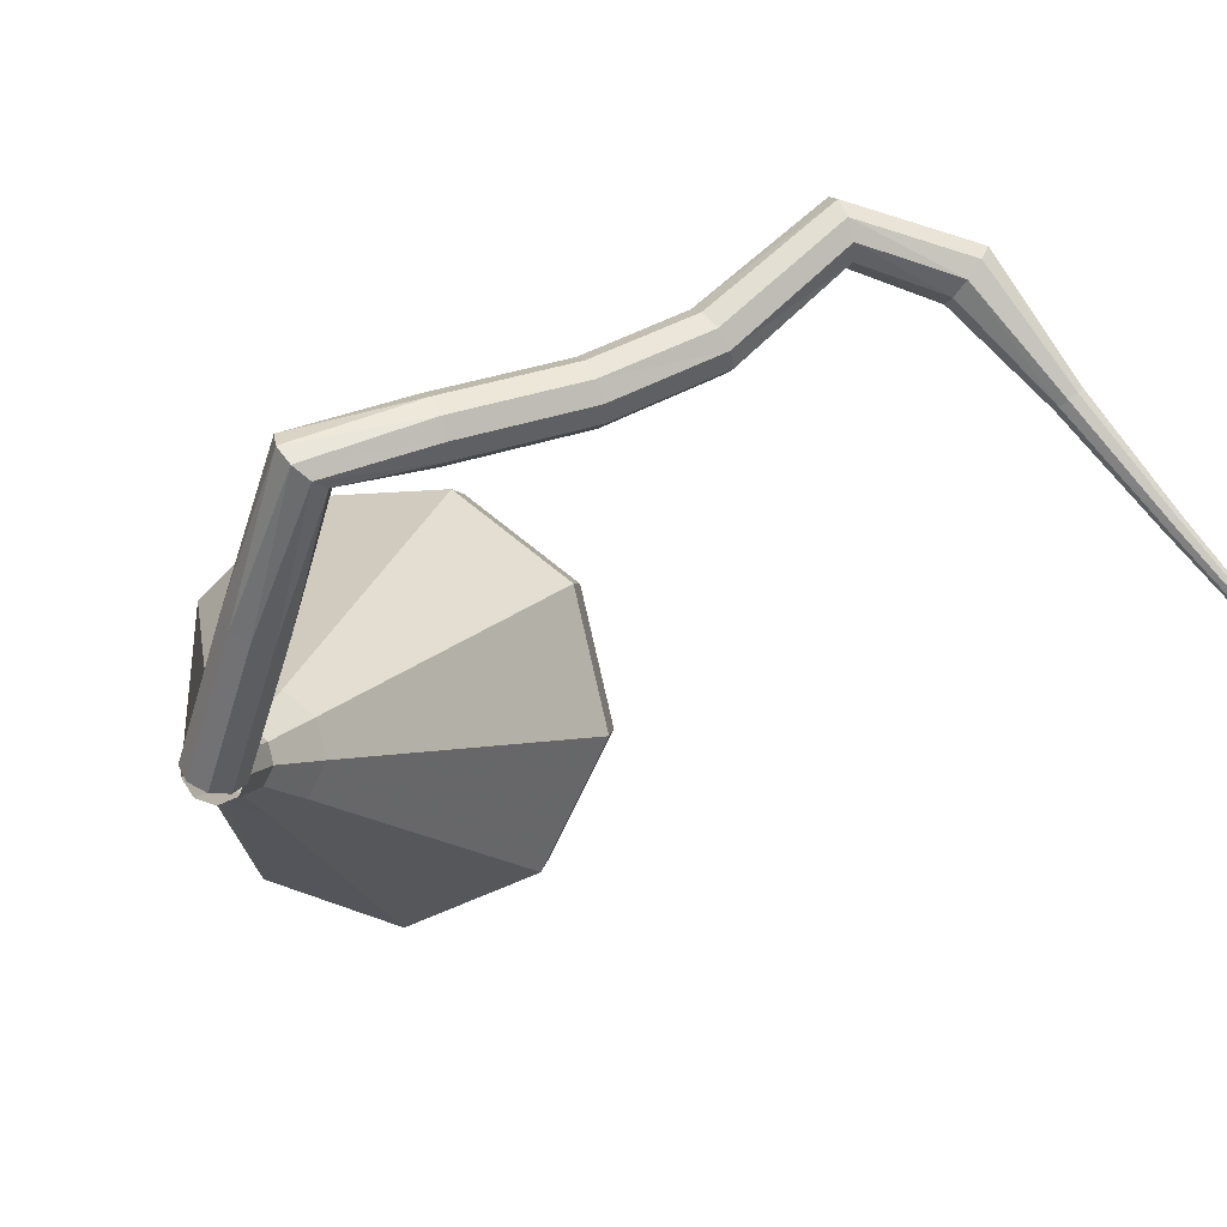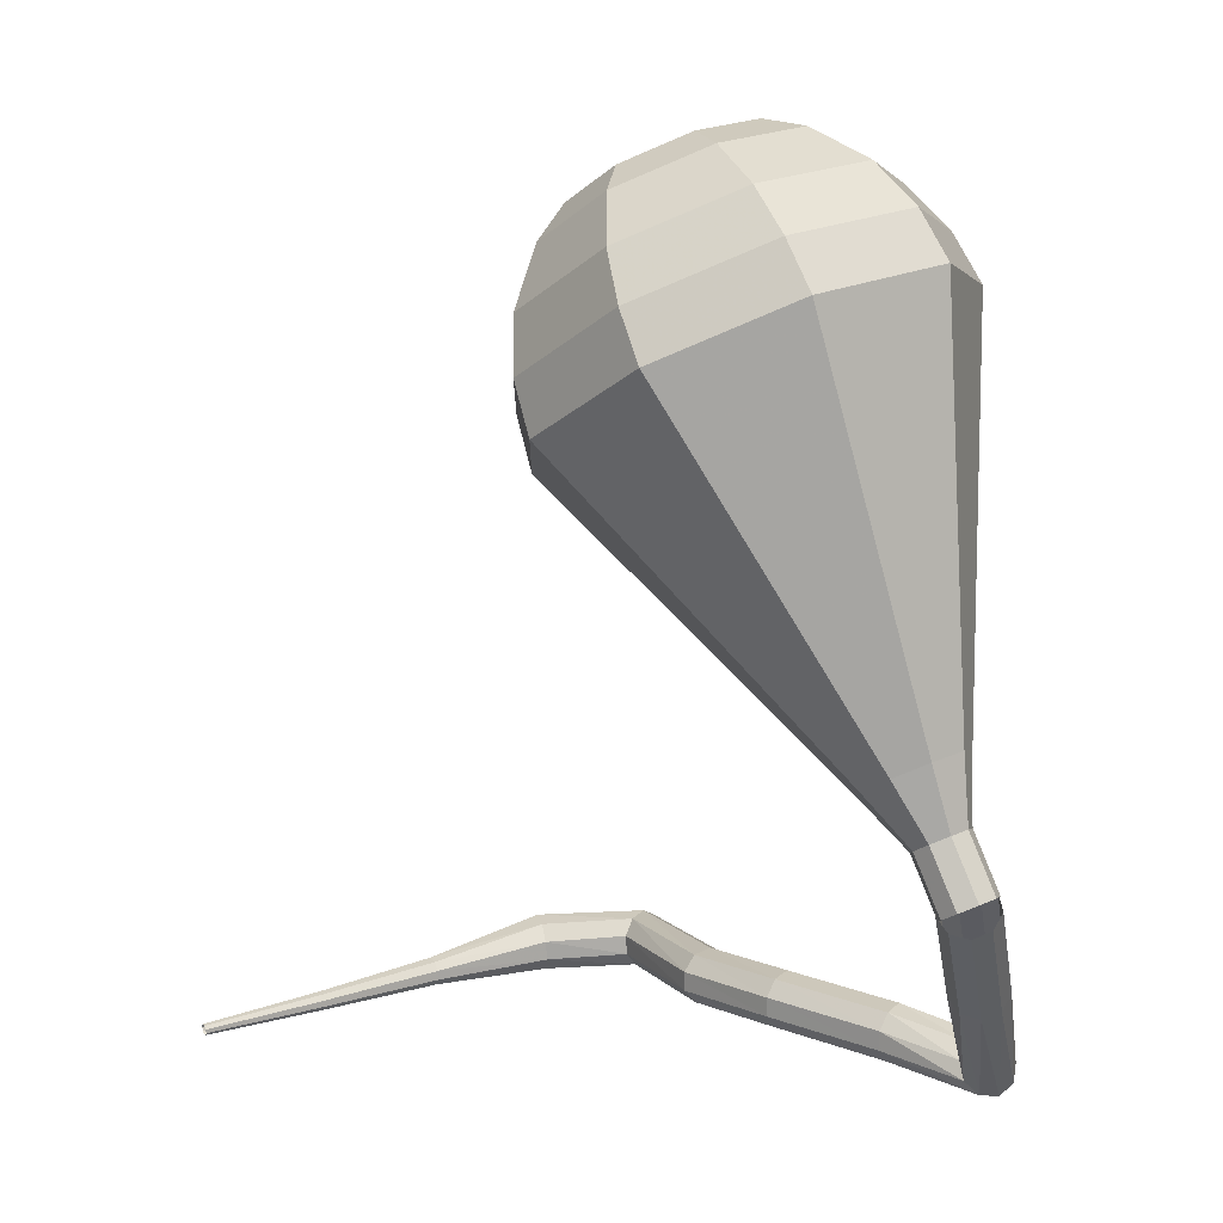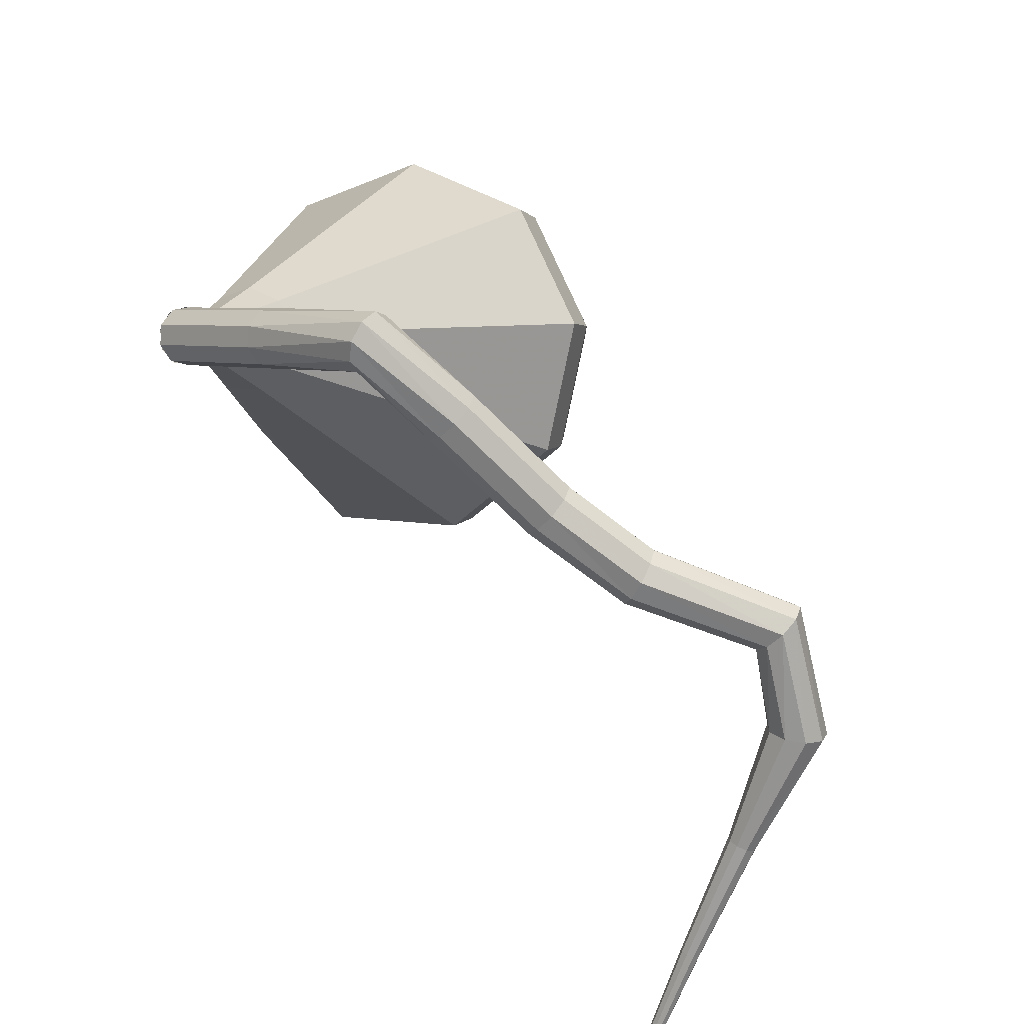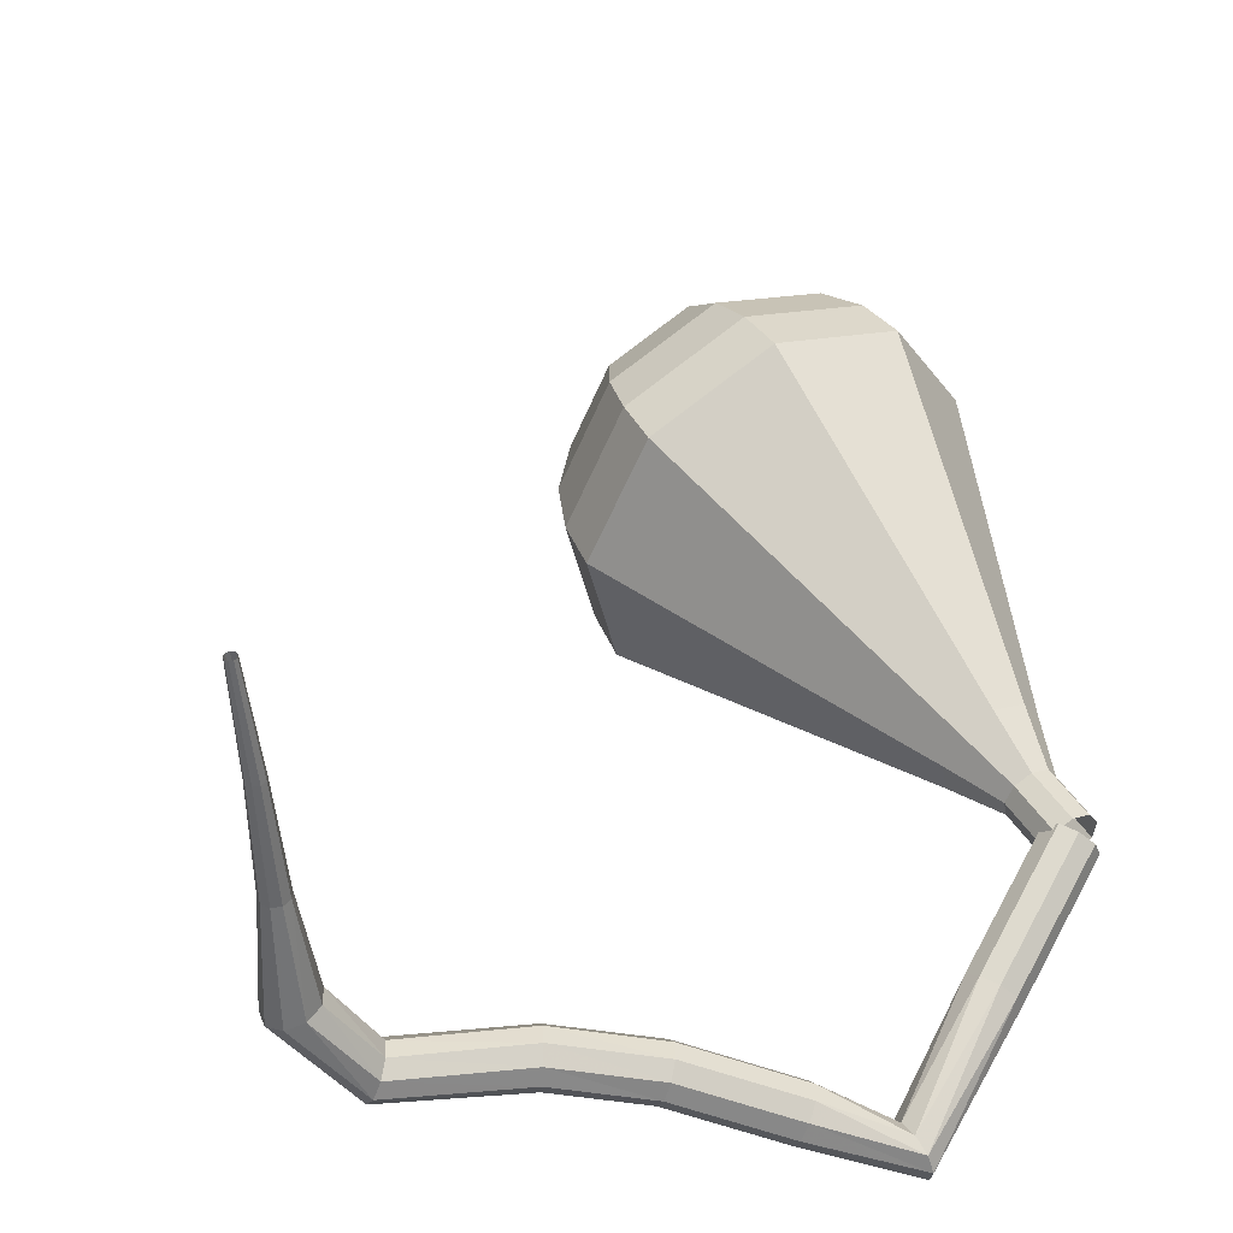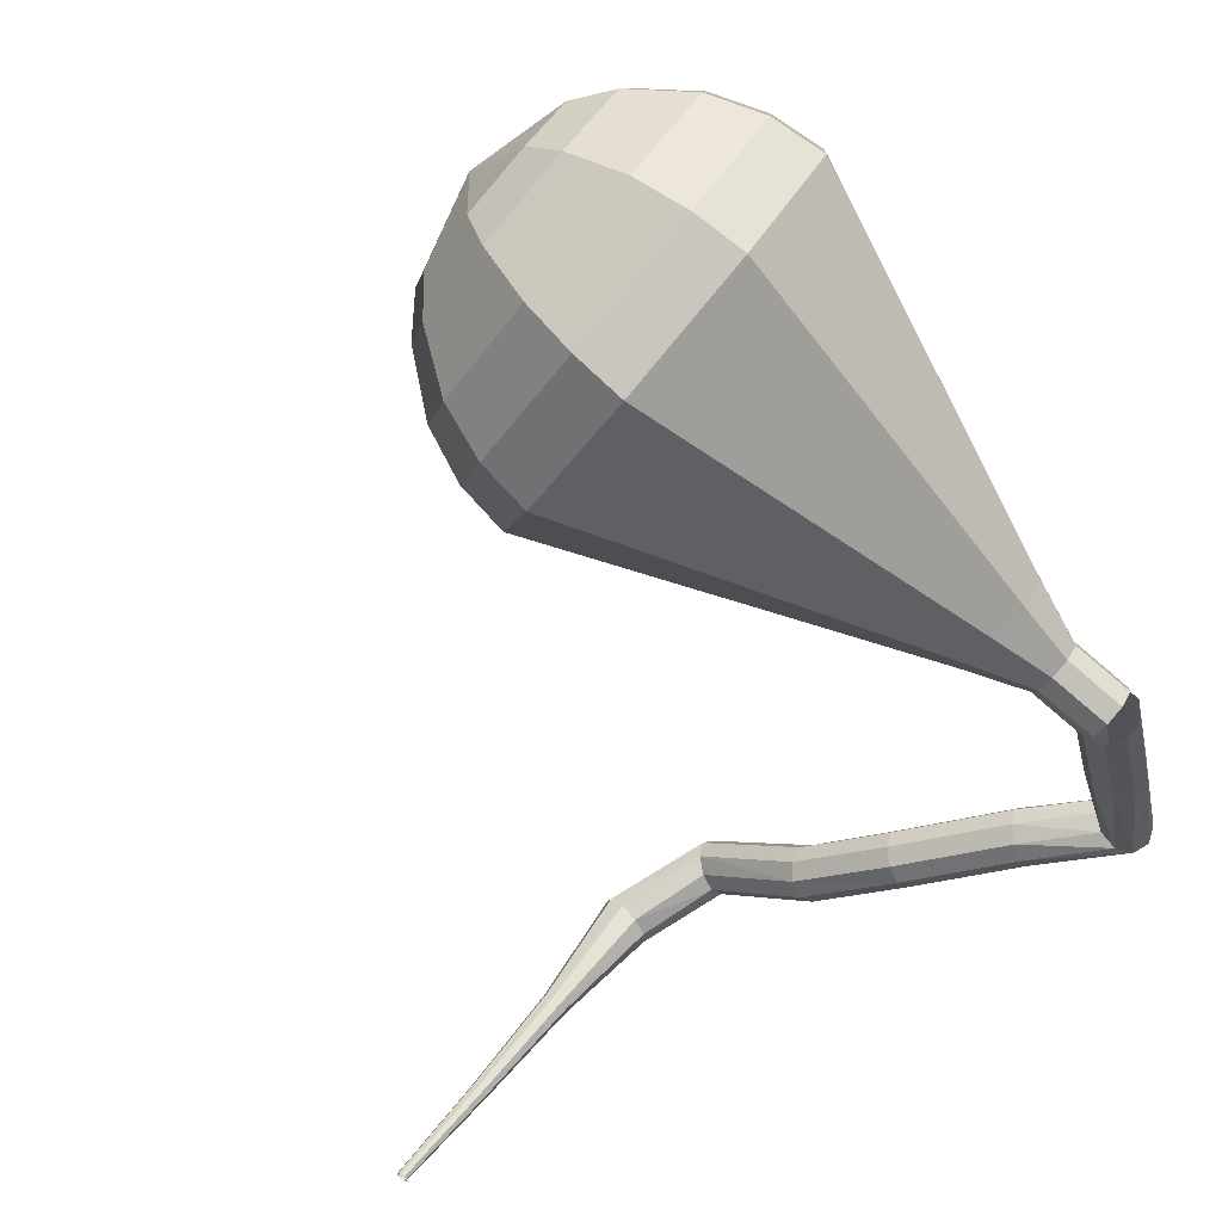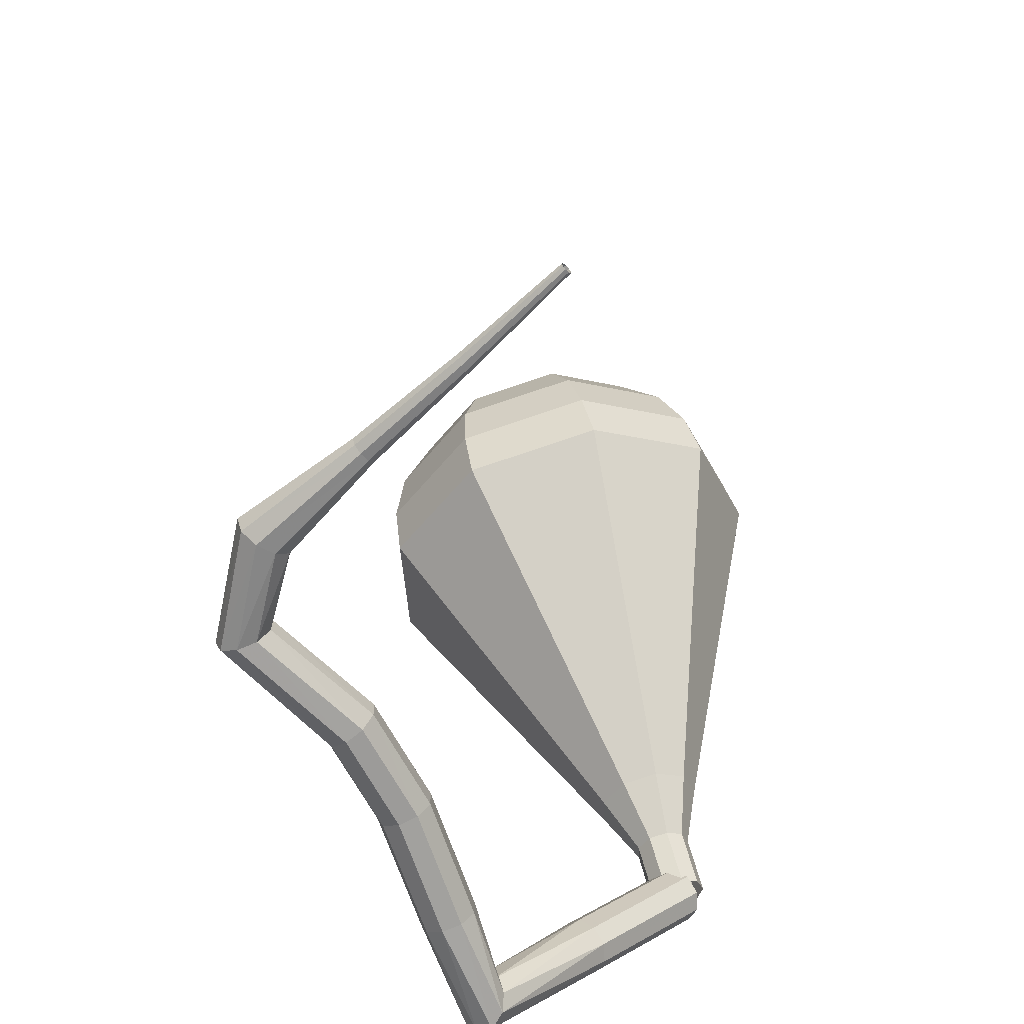
<metadata>
{"format":"obj","ext":"obj","renderer":"f3d","projection":"perspective","resolution":1024,"background":"white","views":[{"elev":-7.9,"azim":163.6,"up":"+Y"},{"elev":14.9,"azim":20.9,"up":"+Z"},{"elev":-67.2,"azim":117.5,"up":"+Z"},{"elev":-53.0,"azim":-38.6,"up":"+Z"},{"elev":-64.8,"azim":22.7,"up":"+Y"},{"elev":-67.8,"azim":-87.6,"up":"+Z"}]}
</metadata>
<code>
g tube1
v 169 154.6 173.3
v 168.8 154.1 172.9
v 168.3 153.8 172.7
v 167.6 153.8 172.8
v 167.1 154.1 173.1
v 167.1 154.6 173.6
v 167.4 155 173.9
v 168.1 155.2 174
v 168.7 155 173.8
v 169 154.6 173.3
v 168.6 158.2 169.3
v 168.4 157.7 168.9
v 167.8 157.4 168.7
v 167.2 157.4 168.8
v 166.7 157.7 169.1
v 166.6 158.2 169.6
v 167 158.7 169.9
v 167.6 158.8 170
v 168.3 158.6 169.8
v 168.6 158.2 169.3
v 167.9 162.3 165.2
v 167.9 161.9 164.7
v 167.6 161.4 164.4
v 167 161 164.5
v 166.5 160.9 164.9
v 166.3 161.2 165.5
v 166.4 161.7 166
v 166.9 162.2 166.1
v 167.5 162.4 165.8
v 167.9 162.3 165.2
v 164 163.7 165.5
v 163.9 163.4 164.9
v 163.7 162.9 164.5
v 163.5 162.2 164.6
v 163.4 161.8 165.2
v 163.5 161.8 165.8
v 163.6 162.2 166.4
v 163.8 162.9 166.5
v 164 163.4 166.1
v 164 163.7 165.5
v 159.9 164.9 165.6
v 159.8 164.7 164.9
v 159.6 164.1 164.6
v 159.4 163.5 164.7
v 159.2 163.1 165.2
v 159.2 163.1 165.9
v 159.3 163.5 166.4
v 159.6 164.1 166.5
v 159.8 164.7 166.2
v 159.9 164.9 165.6
v 156.8 166.3 165.3
v 156.7 166.1 164.7
v 156.4 165.6 164.3
v 156 165.1 164.5
v 155.7 164.7 165
v 155.7 164.7 165.7
v 155.9 165.1 166.2
v 156.3 165.7 166.3
v 156.6 166.2 166
v 156.8 166.3 165.3
v 153 169.6 165.1
v 152.9 169.4 164.4
v 152.8 168.8 164.1
v 152.6 168.2 164.2
v 152.4 167.8 164.7
v 152.4 167.8 165.4
v 152.4 168.2 165.9
v 152.6 168.9 166.1
v 152.8 169.4 165.7
v 153 169.6 165.1
v 148.5 168.5 164.8
v 148.7 168.4 164.1
v 149.1 167.9 163.8
v 149.4 167.3 163.9
v 149.6 166.9 164.4
v 149.6 166.9 165.1
v 149.3 167.2 165.6
v 148.9 167.8 165.8
v 148.6 168.3 165.4
v 148.5 168.5 164.8
v 145.9 164.7 164.5
v 146 164.6 164.2
v 146.2 164.4 164
v 146.5 164.2 164.1
v 146.6 164.1 164.3
v 146.6 164.1 164.7
v 146.4 164.2 164.9
v 146.2 164.4 165
v 146 164.6 164.8
v 145.9 164.7 164.5
v 143.2 161.3 164.2
v 143.2 161.2 164
v 143.4 161.1 163.9
v 143.6 161 163.9
v 143.7 160.9 164.1
v 143.6 160.8 164.3
v 143.5 160.9 164.5
v 143.4 161.1 164.5
v 143.2 161.2 164.4
v 143.2 161.3 164.2
v 140.4 158.1 163.9
v 140.5 158 163.8
v 140.6 158 163.7
v 140.7 157.9 163.8
v 140.7 157.8 163.9
v 140.7 157.8 164
v 140.6 157.9 164.1
v 140.5 158 164.1
v 140.5 158 164.1
v 140.4 158.1 163.9
f 1 2 12
f 12 11 1
f 2 3 13
f 13 12 2
f 3 4 14
f 14 13 3
f 4 5 15
f 15 14 4
f 5 6 16
f 16 15 5
f 6 7 17
f 17 16 6
f 7 8 18
f 18 17 7
f 8 9 19
f 19 18 8
f 9 10 20
f 20 19 9
f 11 12 22
f 22 21 11
f 12 13 23
f 23 22 12
f 13 14 24
f 24 23 13
f 14 15 25
f 25 24 14
f 15 16 26
f 26 25 15
f 16 17 27
f 27 26 16
f 17 18 28
f 28 27 17
f 18 19 29
f 29 28 18
f 19 20 30
f 30 29 19
f 21 22 32
f 32 31 21
f 22 23 33
f 33 32 22
f 23 24 34
f 34 33 23
f 24 25 35
f 35 34 24
f 25 26 36
f 36 35 25
f 26 27 37
f 37 36 26
f 27 28 38
f 38 37 27
f 28 29 39
f 39 38 28
f 29 30 40
f 40 39 29
f 31 32 42
f 42 41 31
f 32 33 43
f 43 42 32
f 33 34 44
f 44 43 33
f 34 35 45
f 45 44 34
f 35 36 46
f 46 45 35
f 36 37 47
f 47 46 36
f 37 38 48
f 48 47 37
f 38 39 49
f 49 48 38
f 39 40 50
f 50 49 39
f 41 42 52
f 52 51 41
f 42 43 53
f 53 52 42
f 43 44 54
f 54 53 43
f 44 45 55
f 55 54 44
f 45 46 56
f 56 55 45
f 46 47 57
f 57 56 46
f 47 48 58
f 58 57 47
f 48 49 59
f 59 58 48
f 49 50 60
f 60 59 49
f 51 52 62
f 62 61 51
f 52 53 63
f 63 62 52
f 53 54 64
f 64 63 53
f 54 55 65
f 65 64 54
f 55 56 66
f 66 65 55
f 56 57 67
f 67 66 56
f 57 58 68
f 68 67 57
f 58 59 69
f 69 68 58
f 59 60 70
f 70 69 59
f 61 62 72
f 72 71 61
f 62 63 73
f 73 72 62
f 63 64 74
f 74 73 63
f 64 65 75
f 75 74 64
f 65 66 76
f 76 75 65
f 66 67 77
f 77 76 66
f 67 68 78
f 78 77 67
f 68 69 79
f 79 78 68
f 69 70 80
f 80 79 69
f 71 72 82
f 82 81 71
f 72 73 83
f 83 82 72
f 73 74 84
f 84 83 73
f 74 75 85
f 85 84 74
f 75 76 86
f 86 85 75
f 76 77 87
f 87 86 76
f 77 78 88
f 88 87 77
f 78 79 89
f 89 88 78
f 79 80 90
f 90 89 79
f 81 82 92
f 92 91 81
f 82 83 93
f 93 92 82
f 83 84 94
f 94 93 83
f 84 85 95
f 95 94 84
f 85 86 96
f 96 95 85
f 86 87 97
f 97 96 86
f 87 88 98
f 98 97 87
f 88 89 99
f 99 98 88
f 89 90 100
f 100 99 89
f 91 92 102
f 102 101 91
f 92 93 103
f 103 102 92
f 93 94 104
f 104 103 93
f 94 95 105
f 105 104 94
f 95 96 106
f 106 105 95
f 96 97 107
f 107 106 96
f 97 98 108
f 108 107 97
f 98 99 109
f 109 108 98
f 99 100 110
f 110 109 99
v NaN NaN NaN
v NaN NaN NaN
v NaN NaN NaN
v NaN NaN NaN
v NaN NaN NaN
v NaN NaN NaN
v NaN NaN NaN
v NaN NaN NaN
v NaN NaN NaN
v NaN NaN NaN
v 168.4 155.4 173.3
v 167.8 155.4 173
v 167.3 155 172.8
v 167.1 154.3 172.9
v 167.4 153.7 173.2
v 167.9 153.5 173.5
v 168.5 153.7 173.8
v 168.9 154.3 173.8
v 168.8 154.9 173.7
v 168.4 155.4 173.3
v 167.4 155.8 175.2
v 166.8 155.8 174.8
v 166.3 155.4 174.7
v 166.1 154.7 174.7
v 166.4 154.2 175
v 166.9 153.9 175.3
v 167.5 154.1 175.6
v 167.9 154.7 175.7
v 167.8 155.4 175.5
v 167.4 155.8 175.2
v 166.8 157.1 177
v 165.6 157.1 176.4
v 164.7 156.3 176.1
v 164.4 155 176.2
v 164.8 154 176.7
v 165.8 153.5 177.3
v 166.9 153.9 177.8
v 167.6 155 178
v 167.5 156.2 177.6
v 166.8 157.1 177
v 166.1 158.4 178.8
v 164.5 158.4 177.9
v 163 157.2 177.4
v 162.5 155.3 177.6
v 163.2 153.7 178.3
v 164.7 153 179.3
v 166.4 153.7 180.1
v 167.4 155.3 180.3
v 167.3 157.1 179.8
v 166.1 158.4 178.8
v 165.5 159.7 180.7
v 163.3 159.7 179.4
v 161.4 158.1 178.8
v 160.7 155.6 179
v 161.6 153.4 180
v 163.6 152.6 181.3
v 165.8 153.4 182.3
v 167.2 155.5 182.6
v 167.1 158 181.9
v 165.5 159.7 180.7
v 164.3 162.3 184.3
v 160.9 162.3 182.5
v 158.1 159.9 181.5
v 157 156.2 181.8
v 158.4 152.9 183.3
v 161.4 151.6 185.3
v 164.7 152.8 186.8
v 166.7 156.1 187.2
v 166.6 159.8 186.2
v 164.3 162.3 184.3
v 163 164.9 188
v 158.5 164.9 185.5
v 154.7 161.8 184.2
v 153.4 156.8 184.7
v 155.1 152.4 186.7
v 159.2 150.7 189.3
v 163.6 152.3 191.3
v 166.3 156.6 191.8
v 166.1 161.6 190.5
v 163 164.9 188
v 162.1 165 189.6
v 157.7 165.1 187.2
v 154 162 185.9
v 152.7 157.3 186.4
v 154.4 153 188.3
v 158.3 151.3 190.9
v 162.6 152.9 192.8
v 165.2 157.1 193.3
v 165 161.9 192
v 162.1 165 189.6
v 160.9 164.7 191.2
v 157 164.8 189.1
v 153.7 162 187.9
v 152.5 157.8 188.3
v 154 154 190.1
v 157.5 152.4 192.4
v 161.3 153.9 194.1
v 163.7 157.6 194.5
v 163.5 161.9 193.4
v 160.9 164.7 191.2
v 159.4 163.7 192.8
v 156.4 163.8 191.2
v 153.9 161.7 190.3
v 153 158.4 190.6
v 154.1 155.5 192
v 156.8 154.3 193.7
v 159.7 155.4 195
v 161.5 158.3 195.3
v 161.4 161.5 194.5
v 159.4 163.7 192.8
v 158.4 162.7 193.6
v 156.2 162.7 192.4
v 154.4 161.2 191.8
v 153.7 158.8 192
v 154.6 156.7 193
v 156.5 155.8 194.3
v 158.7 156.6 195.2
v 160 158.7 195.5
v 159.9 161.1 194.8
v 158.4 162.7 193.6
v 156.5 159.6 194.4
v 156.5 159.6 194.4
v 156.5 159.6 194.4
v 156.5 159.6 194.4
v 156.5 159.6 194.4
v 156.5 159.6 194.4
v 156.5 159.6 194.4
v 156.5 159.6 194.4
v 156.5 159.6 194.4
v 156.5 159.6 194.4
f 111 112 122
f 122 121 111
f 112 113 123
f 123 122 112
f 113 114 124
f 124 123 113
f 114 115 125
f 125 124 114
f 115 116 126
f 126 125 115
f 116 117 127
f 127 126 116
f 117 118 128
f 128 127 117
f 118 119 129
f 129 128 118
f 119 120 130
f 130 129 119
f 121 122 132
f 132 131 121
f 122 123 133
f 133 132 122
f 123 124 134
f 134 133 123
f 124 125 135
f 135 134 124
f 125 126 136
f 136 135 125
f 126 127 137
f 137 136 126
f 127 128 138
f 138 137 127
f 128 129 139
f 139 138 128
f 129 130 140
f 140 139 129
f 131 132 142
f 142 141 131
f 132 133 143
f 143 142 132
f 133 134 144
f 144 143 133
f 134 135 145
f 145 144 134
f 135 136 146
f 146 145 135
f 136 137 147
f 147 146 136
f 137 138 148
f 148 147 137
f 138 139 149
f 149 148 138
f 139 140 150
f 150 149 139
f 141 142 152
f 152 151 141
f 142 143 153
f 153 152 142
f 143 144 154
f 154 153 143
f 144 145 155
f 155 154 144
f 145 146 156
f 156 155 145
f 146 147 157
f 157 156 146
f 147 148 158
f 158 157 147
f 148 149 159
f 159 158 148
f 149 150 160
f 160 159 149
f 151 152 162
f 162 161 151
f 152 153 163
f 163 162 152
f 153 154 164
f 164 163 153
f 154 155 165
f 165 164 154
f 155 156 166
f 166 165 155
f 156 157 167
f 167 166 156
f 157 158 168
f 168 167 157
f 158 159 169
f 169 168 158
f 159 160 170
f 170 169 159
f 161 162 172
f 172 171 161
f 162 163 173
f 173 172 162
f 163 164 174
f 174 173 163
f 164 165 175
f 175 174 164
f 165 166 176
f 176 175 165
f 166 167 177
f 177 176 166
f 167 168 178
f 178 177 167
f 168 169 179
f 179 178 168
f 169 170 180
f 180 179 169
f 171 172 182
f 182 181 171
f 172 173 183
f 183 182 172
f 173 174 184
f 184 183 173
f 174 175 185
f 185 184 174
f 175 176 186
f 186 185 175
f 176 177 187
f 187 186 176
f 177 178 188
f 188 187 177
f 178 179 189
f 189 188 178
f 179 180 190
f 190 189 179
f 181 182 192
f 192 191 181
f 182 183 193
f 193 192 182
f 183 184 194
f 194 193 183
f 184 185 195
f 195 194 184
f 185 186 196
f 196 195 185
f 186 187 197
f 197 196 186
f 187 188 198
f 198 197 187
f 188 189 199
f 199 198 188
f 189 190 200
f 200 199 189
f 191 192 202
f 202 201 191
f 192 193 203
f 203 202 192
f 193 194 204
f 204 203 193
f 194 195 205
f 205 204 194
f 195 196 206
f 206 205 195
f 196 197 207
f 207 206 196
f 197 198 208
f 208 207 197
f 198 199 209
f 209 208 198
f 199 200 210
f 210 209 199
f 201 202 212
f 212 211 201
f 202 203 213
f 213 212 202
f 203 204 214
f 214 213 203
f 204 205 215
f 215 214 204
f 205 206 216
f 216 215 205
f 206 207 217
f 217 216 206
f 207 208 218
f 218 217 207
f 208 209 219
f 219 218 208
f 209 210 220
f 220 219 209
f 211 212 222
f 222 221 211
f 212 213 223
f 223 222 212
f 213 214 224
f 224 223 213
f 214 215 225
f 225 224 214
f 215 216 226
f 226 225 215
f 216 217 227
f 227 226 216
f 217 218 228
f 228 227 217
f 218 219 229
f 229 228 218
f 219 220 230
f 230 229 219
f 221 222 232
f 232 231 221
f 222 223 233
f 233 232 222
f 223 224 234
f 234 233 223
f 224 225 235
f 235 234 224
f 225 226 236
f 236 235 225
f 226 227 237
f 237 236 226
f 227 228 238
f 238 237 227
f 228 229 239
f 239 238 228
f 229 230 240
f 240 239 229

</code>
